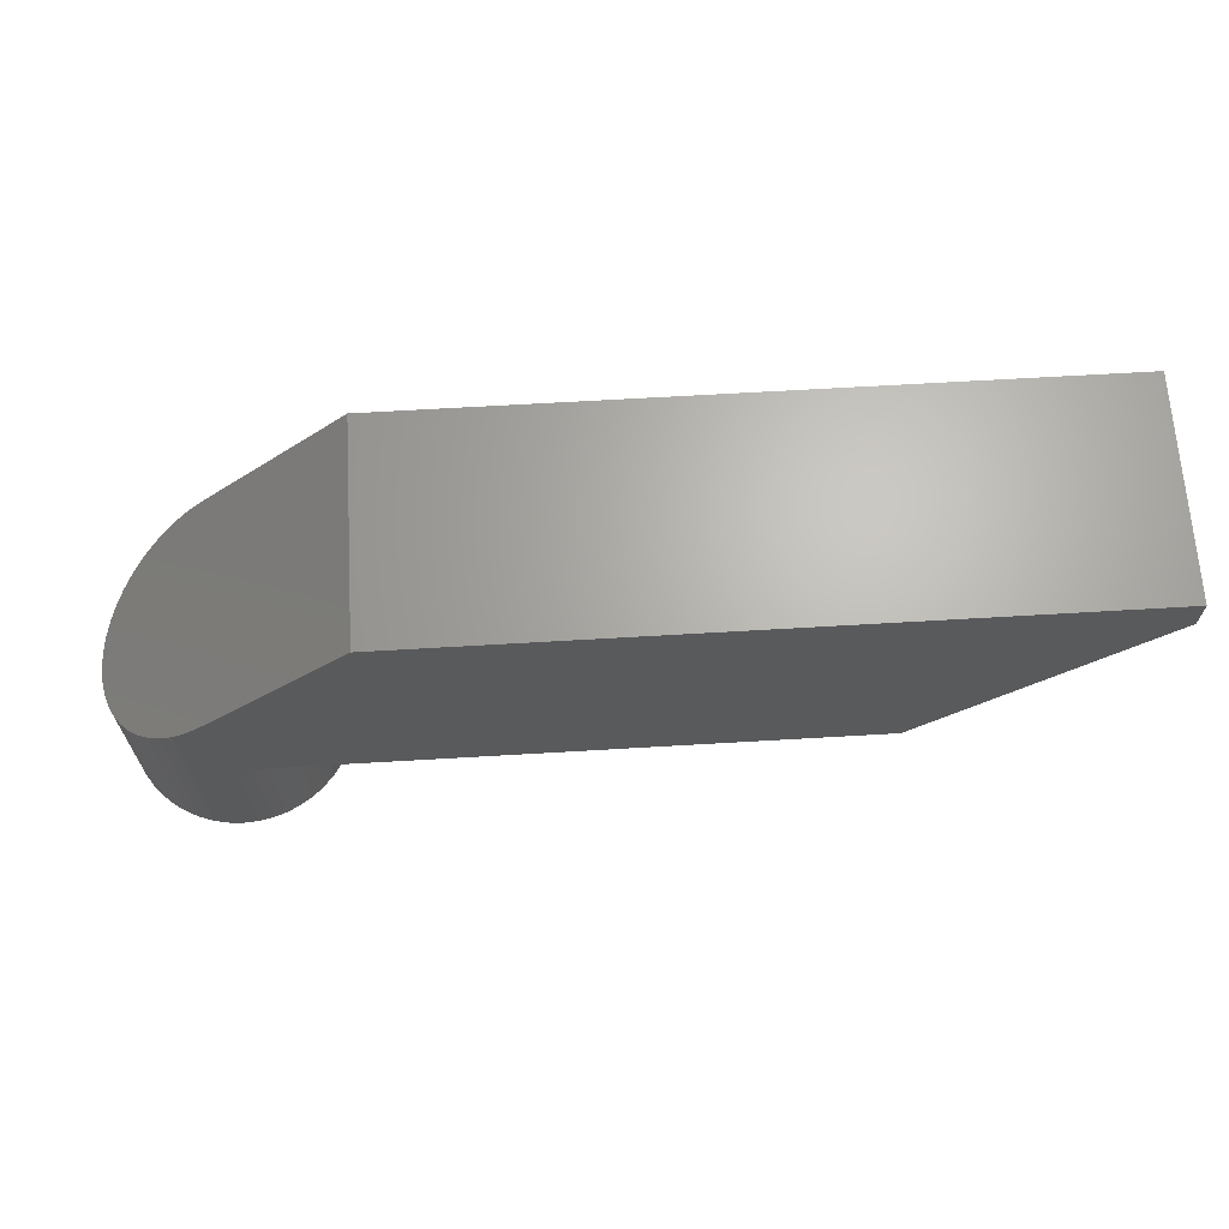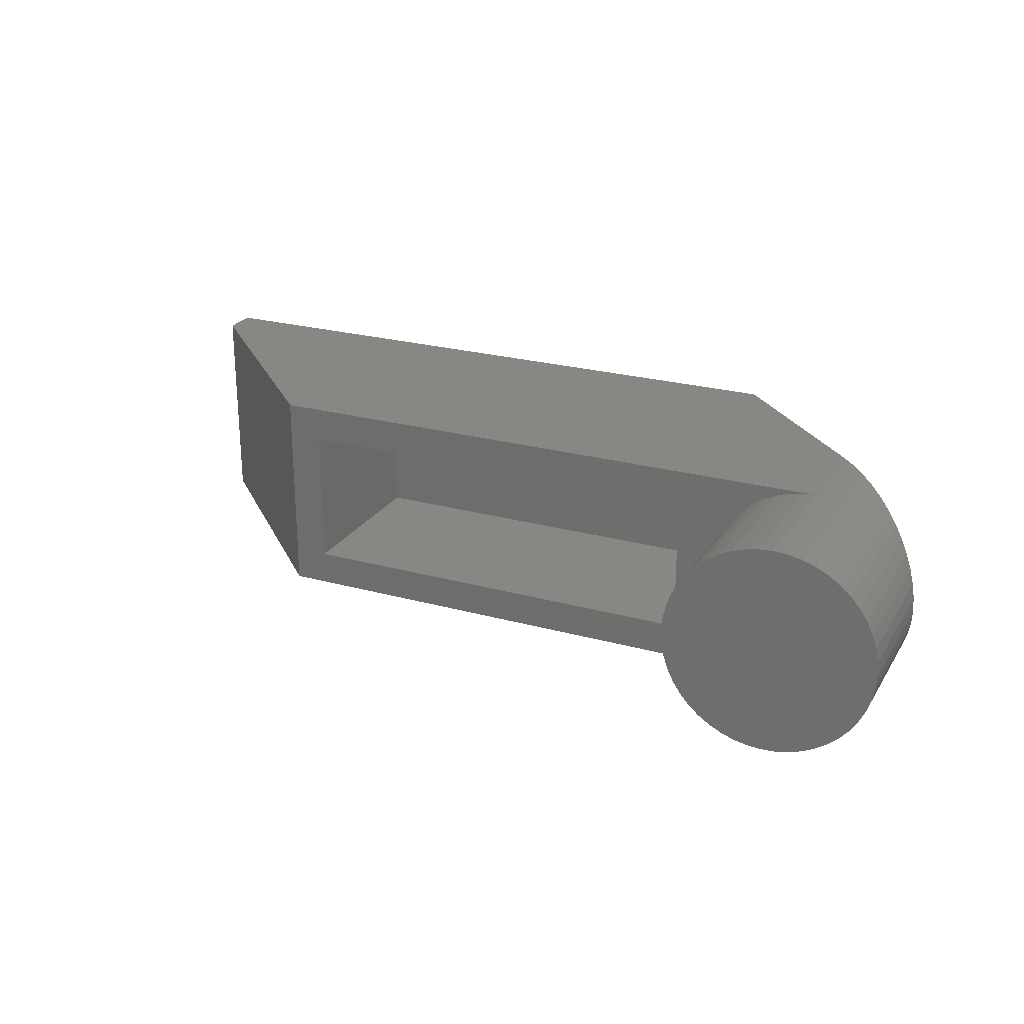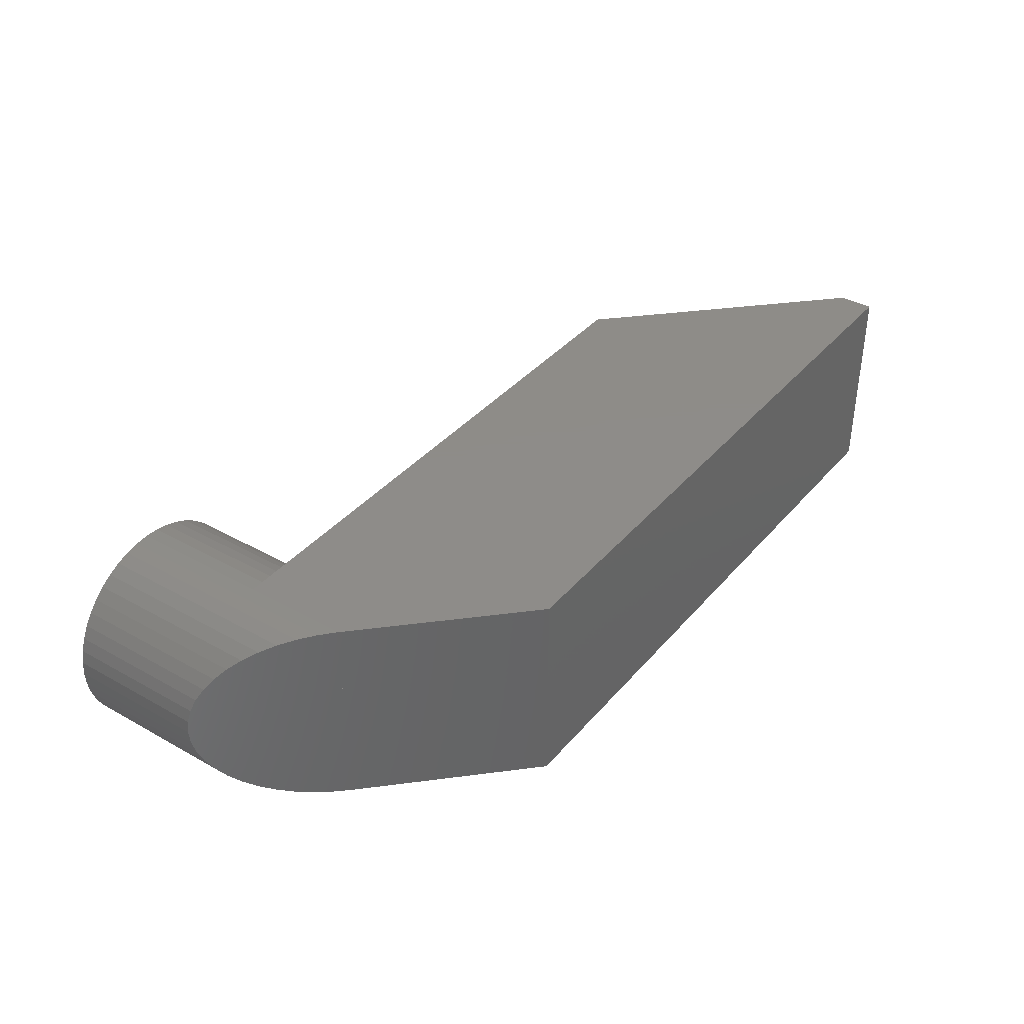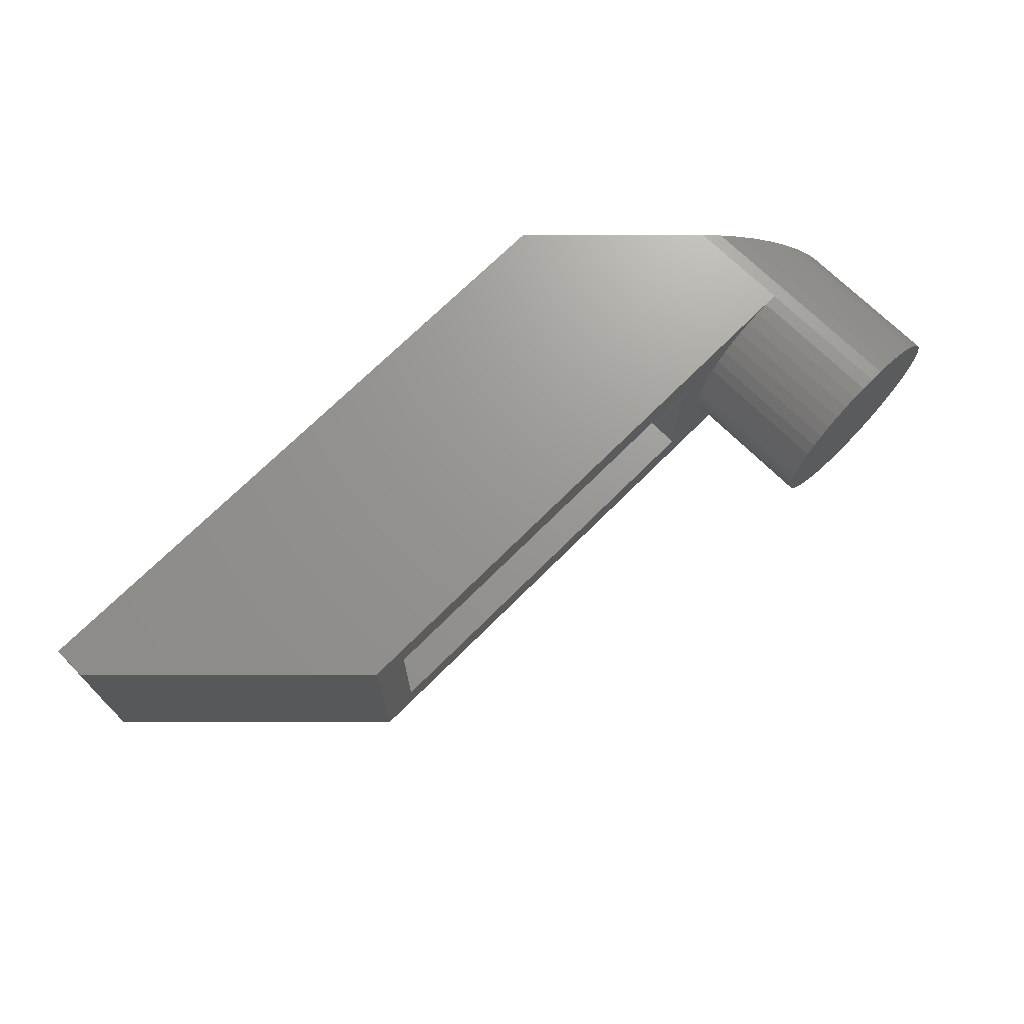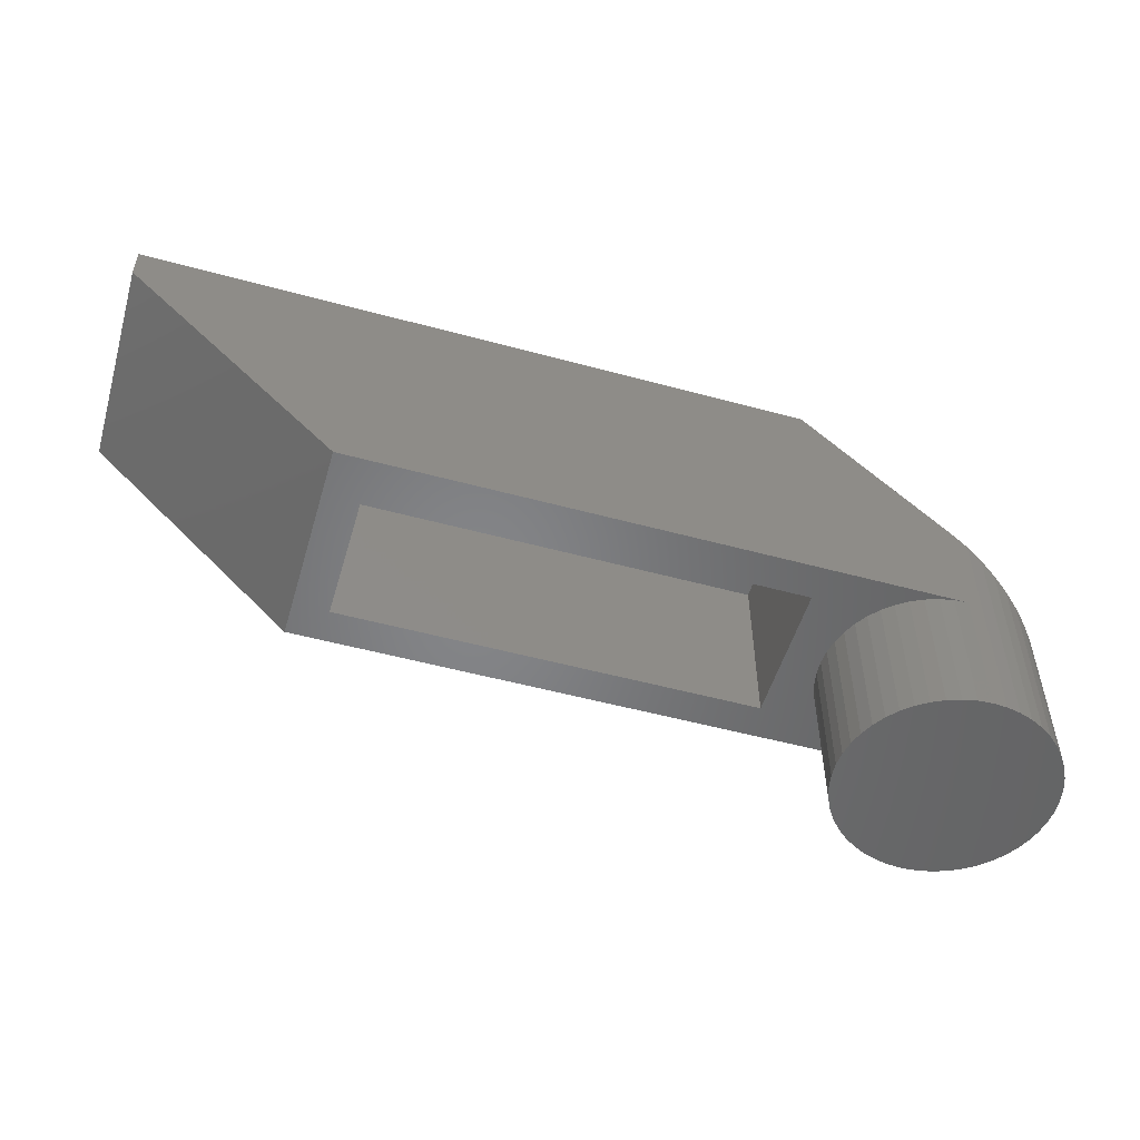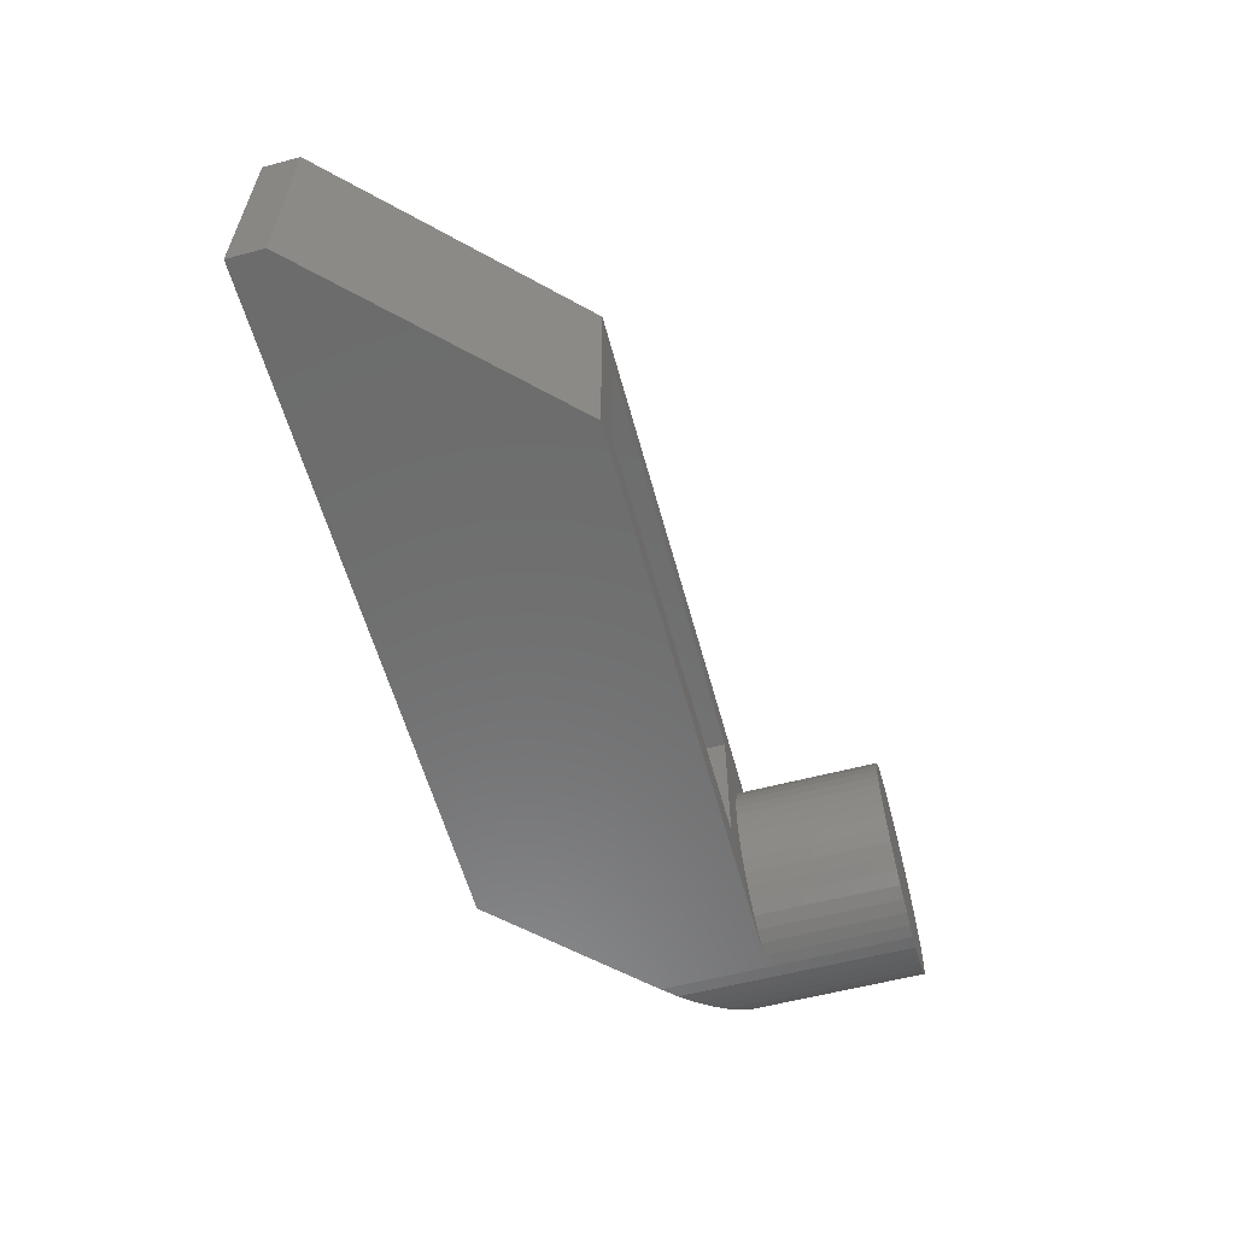
<metadata>
{"format":"stl","ext":"stl","renderer":"f3d","projection":"perspective","resolution":1024,"background":"white","views":[{"elev":66.1,"azim":-3.4,"up":"+Z"},{"elev":24.2,"azim":-155.4,"up":"+Y"},{"elev":37.9,"azim":-54.5,"up":"+Y"},{"elev":70.4,"azim":134.9,"up":"+Y"},{"elev":-52.5,"azim":163.7,"up":"+Z"},{"elev":-58.7,"azim":105.2,"up":"+Y"}]}
</metadata>
<code>
# stl→obj: 140 verts, 272 faces
v 3.2 1.6 5.6
v 12.8 1.6 5.6
v 12.8 -1.6 5.6
v 3.2 -1.6 5.6
v 3.2 1.6 1.6
v 12.8 1.6 1.6
v 3.2 -1.6 1.6
v 12.8 -1.6 1.6
v 0 0 4
v 0 2.4 4
v -0.3132 2.379 3.687
v -0.6211 2.318 3.379
v -0.9185 2.217 3.082
v -1.2 2.078 2.8
v -1.461 1.904 2.539
v -1.697 1.697 2.303
v -1.904 1.461 2.096
v -2.078 1.2 1.922
v -2.217 0.9185 1.783
v -2.318 0.6211 1.682
v -2.379 0.3132 1.621
v -2.4 0 1.6
v -2.379 -0.3132 1.621
v -2.318 -0.6211 1.682
v -2.217 -0.9185 1.783
v -2.078 -1.2 1.922
v -1.904 -1.461 2.096
v -1.697 -1.697 2.303
v -1.461 -1.904 2.539
v -1.2 -2.078 2.8
v -0.9185 -2.217 3.082
v -0.6211 -2.318 3.379
v -0.3132 -2.379 3.687
v 0 -2.4 4
v 3.2 2.4 7.2
v 3.2 -2.4 7.2
v 18.4 2.4 7.2
v 18.4 -2.4 7.2
v 18.4 -2.4 6.4
v 18.4 2.4 6.4
v 13.6 2.4 1.6
v 13.6 -2.4 1.6
v 2.4 2.4 1.6
v 2.4 -2.4 1.6
v 0.3132 2.379 1.6
v 0 2.4 1.6
v 0.6211 2.318 1.6
v 0.9185 2.217 1.6
v 1.2 2.078 1.6
v 1.461 1.904 1.6
v 1.697 1.697 1.6
v 1.904 1.461 1.6
v 2.078 1.2 1.6
v 2.217 0.9185 1.6
v 2.318 0.6211 1.6
v 2.379 0.3132 1.6
v 2.4 0 1.6
v 2.379 -0.3132 1.6
v 2.318 -0.6211 1.6
v 2.217 -0.9185 1.6
v 2.078 -1.2 1.6
v 1.904 -1.461 1.6
v 1.697 -1.697 1.6
v 1.461 -1.904 1.6
v 1.2 -2.078 1.6
v 0.9185 -2.217 1.6
v 0.6211 -2.318 1.6
v 0.3132 -2.379 1.6
v 0 -2.4 1.6
v 0 0 -1.6
v 2.379 0.3132 -1.6
v 2.4 0 -1.6
v 2.318 0.6211 -1.6
v 2.217 0.9185 -1.6
v 2.078 1.2 -1.6
v 1.904 1.461 -1.6
v 1.697 1.697 -1.6
v 1.461 1.904 -1.6
v 1.2 2.078 -1.6
v 0.9185 2.217 -1.6
v 0.6211 2.318 -1.6
v 0.3132 2.379 -1.6
v 0 2.4 -1.6
v -0.3132 2.379 -1.6
v -0.6211 2.318 -1.6
v -0.9185 2.217 -1.6
v -1.2 2.078 -1.6
v -1.461 1.904 -1.6
v -1.697 1.697 -1.6
v -1.904 1.461 -1.6
v -2.078 1.2 -1.6
v -2.217 0.9185 -1.6
v -2.318 0.6211 -1.6
v -2.379 0.3132 -1.6
v -2.4 0 -1.6
v -2.379 -0.3132 -1.6
v -2.318 -0.6211 -1.6
v -2.217 -0.9185 -1.6
v -2.078 -1.2 -1.6
v -1.904 -1.461 -1.6
v -1.697 -1.697 -1.6
v -1.461 -1.904 -1.6
v -1.2 -2.078 -1.6
v -0.9185 -2.217 -1.6
v -0.6211 -2.318 -1.6
v -0.3132 -2.379 -1.6
v 0 -2.4 -1.6
v 0.3132 -2.379 -1.6
v 0.6211 -2.318 -1.6
v 0.9185 -2.217 -1.6
v 1.2 -2.078 -1.6
v 1.461 -1.904 -1.6
v 1.697 -1.697 -1.6
v 1.904 -1.461 -1.6
v 2.078 -1.2 -1.6
v 2.217 -0.9185 -1.6
v 2.318 -0.6211 -1.6
v 2.379 -0.3132 -1.6
v -0.3132 2.379 1.6
v -0.6211 2.318 1.6
v -0.9185 2.217 1.6
v -1.2 2.078 1.6
v -1.461 1.904 1.6
v -1.697 1.697 1.6
v -1.904 1.461 1.6
v -2.078 1.2 1.6
v -2.217 0.9185 1.6
v -2.318 0.6211 1.6
v -2.379 0.3132 1.6
v -2.379 -0.3132 1.6
v -2.318 -0.6211 1.6
v -2.217 -0.9185 1.6
v -2.078 -1.2 1.6
v -1.904 -1.461 1.6
v -1.697 -1.697 1.6
v -1.461 -1.904 1.6
v -1.2 -2.078 1.6
v -0.9185 -2.217 1.6
v -0.6211 -2.318 1.6
v -0.3132 -2.379 1.6
f 1 2 3
f 3 4 1
f 1 5 6
f 6 2 1
f 4 7 5
f 5 1 4
f 3 8 7
f 7 4 3
f 2 6 8
f 8 3 2
f 9 10 11
f 9 11 12
f 9 12 13
f 9 13 14
f 9 14 15
f 9 15 16
f 9 16 17
f 9 17 18
f 9 18 19
f 9 19 20
f 9 20 21
f 9 21 22
f 9 22 23
f 9 23 24
f 9 24 25
f 9 25 26
f 9 26 27
f 9 27 28
f 9 28 29
f 9 29 30
f 9 30 31
f 9 31 32
f 9 32 33
f 9 33 34
f 35 10 34
f 34 36 35
f 37 35 36
f 36 38 37
f 37 38 39
f 39 40 37
f 41 40 39
f 39 42 41
f 41 6 5
f 5 43 41
f 43 5 7
f 7 44 43
f 44 7 8
f 8 42 44
f 42 8 6
f 6 41 42
f 43 45 46
f 43 47 45
f 43 48 47
f 43 49 48
f 43 50 49
f 43 51 50
f 43 52 51
f 43 53 52
f 43 54 53
f 43 55 54
f 43 56 55
f 43 57 56
f 44 58 57
f 44 59 58
f 44 60 59
f 44 61 60
f 44 62 61
f 44 63 62
f 44 64 63
f 44 65 64
f 44 66 65
f 44 67 66
f 44 68 67
f 44 69 68
f 70 71 72
f 70 73 71
f 70 74 73
f 70 75 74
f 70 76 75
f 70 77 76
f 70 78 77
f 70 79 78
f 70 80 79
f 70 81 80
f 70 82 81
f 70 83 82
f 70 84 83
f 70 85 84
f 70 86 85
f 70 87 86
f 70 88 87
f 70 89 88
f 70 90 89
f 70 91 90
f 70 92 91
f 70 93 92
f 70 94 93
f 70 95 94
f 70 96 95
f 70 97 96
f 70 98 97
f 70 99 98
f 70 100 99
f 70 101 100
f 70 102 101
f 70 103 102
f 70 104 103
f 70 105 104
f 70 106 105
f 70 107 106
f 70 108 107
f 70 109 108
f 70 110 109
f 70 111 110
f 70 112 111
f 70 113 112
f 70 114 113
f 70 115 114
f 70 116 115
f 70 117 116
f 70 118 117
f 70 72 118
f 71 57 72
f 57 71 56
f 73 56 71
f 56 73 55
f 74 55 73
f 55 74 54
f 75 54 74
f 54 75 53
f 76 53 75
f 53 76 52
f 77 52 76
f 52 77 51
f 78 51 77
f 51 78 50
f 79 50 78
f 50 79 49
f 80 49 79
f 49 80 48
f 81 48 80
f 48 81 47
f 82 47 81
f 47 82 45
f 83 45 82
f 45 83 46
f 84 46 83
f 46 84 119
f 85 119 84
f 119 85 120
f 86 120 85
f 120 86 121
f 87 121 86
f 121 87 122
f 88 122 87
f 122 88 123
f 89 123 88
f 123 89 124
f 90 124 89
f 124 90 125
f 91 125 90
f 125 91 126
f 92 126 91
f 126 92 127
f 93 127 92
f 127 93 128
f 94 128 93
f 128 94 129
f 95 129 94
f 129 95 22
f 96 22 95
f 22 96 130
f 97 130 96
f 130 97 131
f 98 131 97
f 131 98 132
f 99 132 98
f 132 99 133
f 100 133 99
f 133 100 134
f 101 134 100
f 134 101 135
f 102 135 101
f 135 102 136
f 103 136 102
f 136 103 137
f 104 137 103
f 137 104 138
f 105 138 104
f 138 105 139
f 106 139 105
f 139 106 140
f 107 140 106
f 140 107 69
f 108 69 107
f 69 108 68
f 109 68 108
f 68 109 67
f 110 67 109
f 67 110 66
f 111 66 110
f 66 111 65
f 112 65 111
f 65 112 64
f 113 64 112
f 64 113 63
f 114 63 113
f 63 114 62
f 115 62 114
f 62 115 61
f 116 61 115
f 61 116 60
f 117 60 116
f 60 117 59
f 118 59 117
f 59 118 58
f 72 58 118
f 58 72 57
f 22 130 23
f 23 131 24
f 131 23 130
f 24 132 25
f 132 24 131
f 25 133 26
f 133 25 132
f 26 134 27
f 134 26 133
f 27 135 28
f 135 27 134
f 28 136 29
f 136 28 135
f 29 137 30
f 137 29 136
f 30 138 31
f 138 30 137
f 31 139 32
f 139 31 138
f 32 140 33
f 140 32 139
f 33 69 34
f 69 33 140
f 22 21 129
f 21 20 128
f 128 129 21
f 20 19 127
f 127 128 20
f 19 18 126
f 126 127 19
f 18 17 125
f 125 126 18
f 17 16 124
f 124 125 17
f 16 15 123
f 123 124 16
f 15 14 122
f 122 123 15
f 14 13 121
f 121 122 14
f 13 12 120
f 120 121 13
f 12 11 119
f 119 120 12
f 11 10 46
f 46 119 11
f 10 35 37
f 37 46 10
f 37 40 41
f 41 46 37
f 38 36 34
f 34 69 38
f 42 39 38
f 38 69 42

</code>
